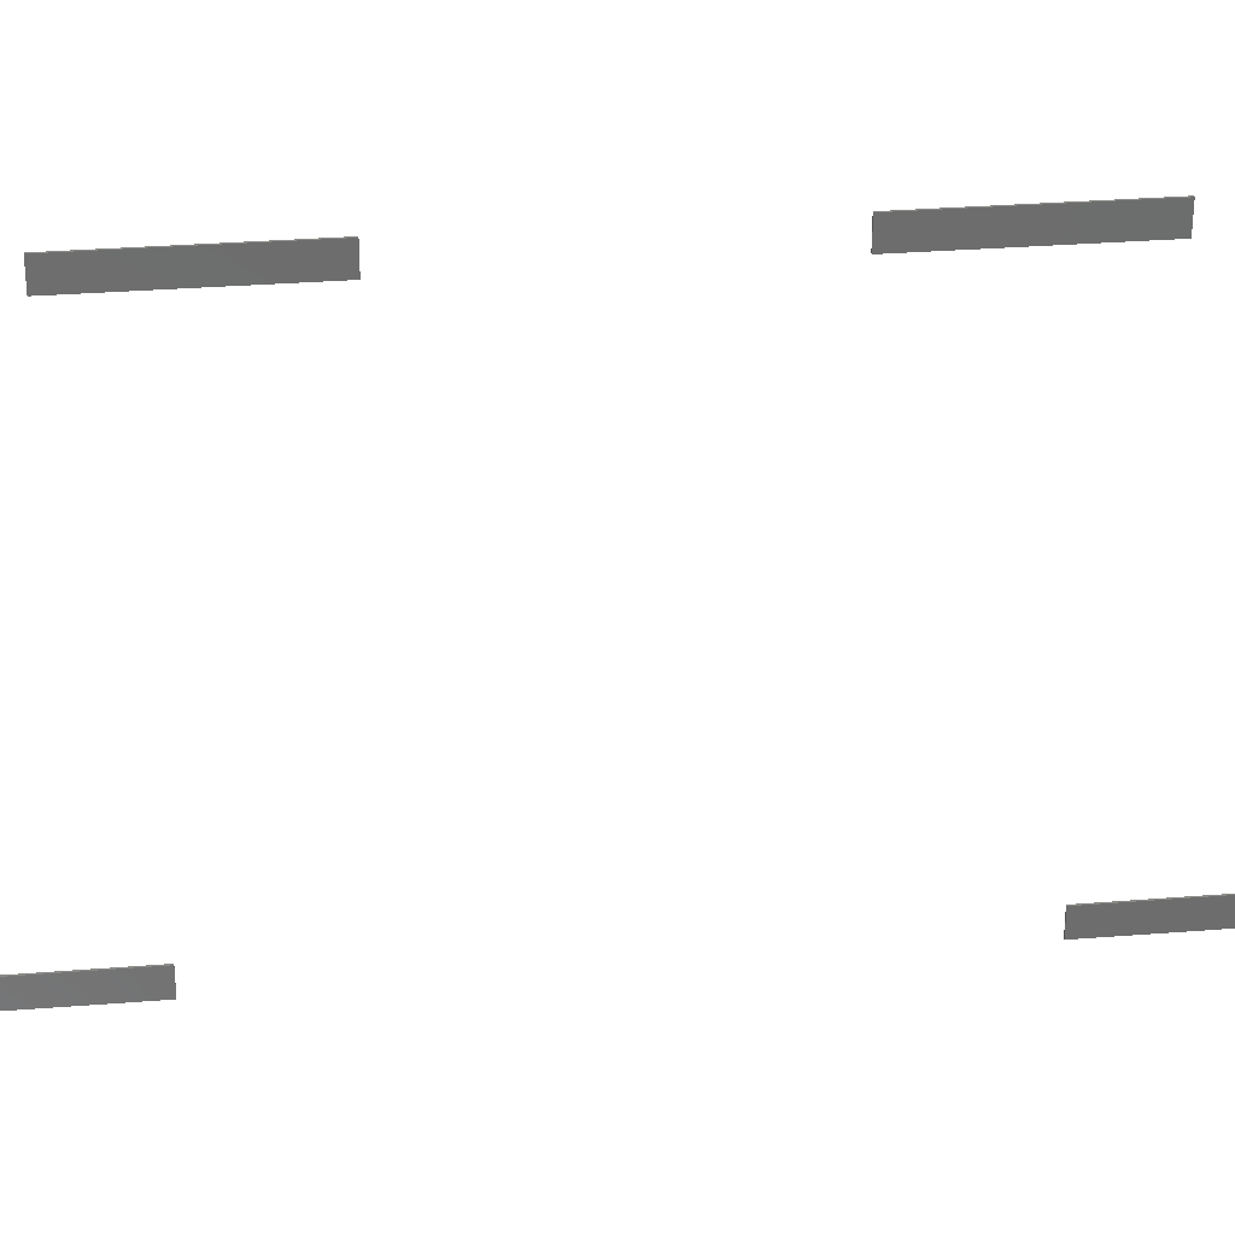
<metadata>
{"format":"stl","ext":"stl","renderer":"f3d","projection":"perspective","resolution":1024,"background":"white","views":[{"elev":30.8,"azim":-96.5,"up":"+Z"}]}
</metadata>
<code>
# stl→obj: 228 verts, 408 faces
v 0.1 -16.55 -13.7
v 0.1 -16.55 -12.19
v 0.1 -23.11 -12.19
v 0.1 -23.15 -13.69
v 0.1 -23.8 -12.16
v 0.1 -23.94 -13.66
v 0.1 -24.48 -12.06
v 0.1 -24.75 -13.54
v 0.1 -24.93 -11.96
v 0.1 -25.31 -13.41
v 0.1 -26.03 -13.19
v 0.1 -25.59 -11.76
v 0.1 -30.41 -4.892
v 0.1 -30.41 -0.1924
v 0.1 -31.91 -0.192
v 0.1 -31.91 -4.916
v 0.1 -30.4 -5.352
v 0.1 -31.9 -5.447
v 0.1 -30.36 -5.809
v 0.1 -31.85 -5.998
v 0.1 -30.28 -6.262
v 0.1 -31.76 -6.545
v 0.1 -30.18 -6.71
v 0.1 -31.63 -7.097
v 0.1 -29.98 -7.368
v 0.1 -31.41 -7.813
v 0.1 -30.41 2.408
v 0.1 -31.91 2.407
v 0.1 -30.41 0.1586
v 0.1 -31.91 0.1579
v 0.1 -31.91 3.835
v 0.1 -30.41 3.834
v 0.1 -30.41 7.255
v 0.1 -31.91 7.301
v 0.1 -30.37 7.845
v 0.1 -31.87 7.989
v 0.1 -30.32 8.283
v 0.1 -31.8 8.525
v 0.1 -30.23 8.718
v 0.1 -31.7 9.005
v 0.1 -23.41 14.4
v 0.1 -21.06 14.41
v 0.1 -21.06 15.91
v 0.1 -23.46 15.9
v 0.1 -23.85 14.37
v 0.1 -23.99 15.87
v 0.1 -24.14 14.34
v 0.1 -24.35 15.82
v 0.1 -24.43 14.29
v 0.1 -24.71 15.76
v 0.1 -25.03 15.7
v 0.1 -24.72 14.23
v 0.1 -8.481 15.91
v 0.1 -19.16 15.91
v 0.1 -8.481 14.41
v 0.1 -19.16 14.41
v 0.1 8.259 15.91
v 0.1 8.259 14.41
v 0.1 18.94 15.91
v 0.1 18.94 14.41
v 0.1 20.84 15.91
v 0.1 20.84 14.41
v 0.1 23.18 14.4
v 0.1 23.25 15.9
v 0.1 23.77 14.35
v 0.1 23.94 15.85
v 0.1 24.06 14.31
v 0.1 24.31 15.79
v 0.1 24.5 14.23
v 0.1 24.78 15.7
v 0.1 30.19 7.108
v 0.1 30.19 3.832
v 0.1 31.69 3.831
v 0.1 31.69 7.132
v 0.1 30.17 7.55
v 0.1 31.67 7.63
v 0.1 30.15 7.845
v 0.1 31.65 7.999
v 0.1 30.09 8.284
v 0.1 31.58 8.527
v 0.1 30.01 8.718
v 0.1 31.48 9.009
v 0.1 31.69 2.408
v 0.1 30.19 2.408
v 0.1 31.69 0.1573
v 0.1 30.19 0.1566
v 0.1 31.69 -0.1938
v 0.1 30.19 -0.1924
v 0.1 30.18 -5.122
v 0.1 31.69 -5.17
v 0.1 30.15 -5.581
v 0.1 31.65 -5.723
v 0.1 30.1 -6.036
v 0.1 31.58 -6.268
v 0.1 30.01 -6.487
v 0.1 31.48 -6.812
v 0.1 29.9 -6.932
v 0.1 31.34 -7.353
v 0.1 29.75 -7.37
v 0.1 31.18 -7.838
v 0.1 22.89 -12.19
v 0.1 15.77 -12.19
v 0.1 15.77 -13.69
v 0.1 22.92 -13.69
v 0.1 23.58 -12.16
v 0.1 23.71 -13.66
v 0.1 24.03 -12.1
v 0.1 24.27 -13.59
v 0.1 24.48 -12.02
v 0.1 24.81 -13.48
v 0.1 24.93 -11.9
v 0.1 25.35 -13.35
v 0.1 25.36 -11.76
v 0.1 25.83 -13.19
v 0 -16.55 -12.19
v 0 -16.55 -13.7
v 0 -23.11 -12.19
v 0 -23.15 -13.69
v 0 -23.8 -12.16
v 0 -23.94 -13.66
v 0 -24.48 -12.06
v 0 -24.75 -13.54
v 0 -24.93 -11.96
v 0 -25.31 -13.41
v 0 -26.03 -13.19
v 0 -25.59 -11.76
v 0 -30.41 -0.1924
v 0 -30.41 -4.892
v 0 -31.91 -0.192
v 0 -31.91 -4.916
v 0 -30.4 -5.352
v 0 -31.9 -5.447
v 0 -30.36 -5.809
v 0 -31.85 -5.998
v 0 -30.28 -6.262
v 0 -31.76 -6.545
v 0 -30.18 -6.71
v 0 -31.63 -7.097
v 0 -29.98 -7.368
v 0 -31.41 -7.813
v 0 -31.91 0.1579
v 0 -31.91 2.407
v 0 -30.41 0.1586
v 0 -30.41 2.408
v 0 -30.41 3.834
v 0 -31.91 3.835
v 0 -30.41 7.255
v 0 -31.91 7.301
v 0 -30.37 7.845
v 0 -31.87 7.989
v 0 -30.32 8.283
v 0 -31.8 8.525
v 0 -30.23 8.718
v 0 -31.7 9.005
v 0 -21.06 14.41
v 0 -23.41 14.4
v 0 -21.06 15.91
v 0 -23.46 15.9
v 0 -23.85 14.37
v 0 -23.99 15.87
v 0 -24.14 14.34
v 0 -24.35 15.82
v 0 -24.43 14.29
v 0 -24.71 15.76
v 0 -25.03 15.7
v 0 -24.72 14.23
v 0 -19.16 14.41
v 0 -19.16 15.91
v 0 -8.481 14.41
v 0 -8.481 15.91
v 0 18.94 14.41
v 0 8.259 14.41
v 0 18.94 15.91
v 0 8.259 15.91
v 0 20.84 14.41
v 0 20.84 15.91
v 0 23.18 14.4
v 0 23.25 15.9
v 0 23.77 14.35
v 0 23.94 15.85
v 0 24.06 14.31
v 0 24.31 15.79
v 0 24.5 14.23
v 0 24.78 15.7
v 0 30.19 3.832
v 0 30.19 7.108
v 0 31.69 3.831
v 0 31.69 7.132
v 0 30.17 7.55
v 0 31.67 7.63
v 0 30.15 7.845
v 0 31.65 7.999
v 0 30.09 8.284
v 0 31.58 8.527
v 0 30.01 8.718
v 0 31.48 9.009
v 0 30.19 0.1566
v 0 30.19 2.408
v 0 31.69 0.1573
v 0 31.69 2.408
v 0 30.19 -0.1924
v 0 31.69 -0.1938
v 0 30.18 -5.122
v 0 31.69 -5.17
v 0 30.15 -5.581
v 0 31.65 -5.723
v 0 30.1 -6.036
v 0 31.58 -6.268
v 0 30.01 -6.487
v 0 31.48 -6.812
v 0 29.9 -6.932
v 0 31.34 -7.353
v 0 29.75 -7.37
v 0 31.18 -7.838
v 0 15.77 -12.19
v 0 22.89 -12.19
v 0 15.77 -13.69
v 0 22.92 -13.69
v 0 23.58 -12.16
v 0 23.71 -13.66
v 0 24.03 -12.1
v 0 24.27 -13.59
v 0 24.48 -12.02
v 0 24.81 -13.48
v 0 24.93 -11.9
v 0 25.35 -13.35
v 0 25.36 -11.76
v 0 25.83 -13.19
f 1 2 3
f 4 1 3
f 4 3 5
f 6 4 5
f 6 5 7
f 8 6 7
f 8 7 9
f 10 8 9
f 11 10 9
f 12 11 9
f 13 14 15
f 16 13 15
f 17 13 16
f 18 17 16
f 19 17 18
f 20 19 18
f 21 19 20
f 22 21 20
f 23 21 22
f 24 23 22
f 25 23 24
f 26 25 24
f 27 28 29
f 28 30 29
f 31 32 33
f 34 31 33
f 34 33 35
f 36 34 35
f 36 35 37
f 38 36 37
f 38 37 39
f 40 38 39
f 41 42 43
f 44 41 43
f 45 41 44
f 46 45 44
f 47 45 46
f 48 47 46
f 49 47 48
f 50 49 48
f 49 50 51
f 52 49 51
f 53 54 55
f 54 56 55
f 57 58 59
f 58 60 59
f 61 62 63
f 64 61 63
f 64 63 65
f 66 64 65
f 66 65 67
f 68 66 67
f 68 67 69
f 70 68 69
f 71 72 73
f 74 71 73
f 75 71 74
f 76 75 74
f 77 75 76
f 78 77 76
f 79 77 78
f 80 79 78
f 81 79 80
f 82 81 80
f 83 84 85
f 84 86 85
f 87 88 89
f 90 87 89
f 90 89 91
f 92 90 91
f 92 91 93
f 94 92 93
f 94 93 95
f 96 94 95
f 96 95 97
f 98 96 97
f 98 97 99
f 100 98 99
f 101 102 103
f 104 101 103
f 105 101 104
f 106 105 104
f 107 105 106
f 108 107 106
f 109 107 108
f 110 109 108
f 111 109 110
f 112 111 110
f 113 111 112
f 114 113 112
f 115 116 117
f 116 118 117
f 117 118 119
f 118 120 119
f 119 120 121
f 120 122 121
f 121 122 123
f 122 124 123
f 124 125 123
f 125 126 123
f 127 128 129
f 128 130 129
f 128 131 130
f 131 132 130
f 131 133 132
f 133 134 132
f 133 135 134
f 135 136 134
f 135 137 136
f 137 138 136
f 137 139 138
f 139 140 138
f 141 142 143
f 142 144 143
f 145 146 147
f 146 148 147
f 147 148 149
f 148 150 149
f 149 150 151
f 150 152 151
f 151 152 153
f 152 154 153
f 155 156 157
f 156 158 157
f 156 159 158
f 159 160 158
f 159 161 160
f 161 162 160
f 161 163 162
f 163 164 162
f 164 163 165
f 163 166 165
f 167 168 169
f 168 170 169
f 171 172 173
f 172 174 173
f 175 176 177
f 176 178 177
f 177 178 179
f 178 180 179
f 179 180 181
f 180 182 181
f 181 182 183
f 182 184 183
f 185 186 187
f 186 188 187
f 186 189 188
f 189 190 188
f 189 191 190
f 191 192 190
f 191 193 192
f 193 194 192
f 193 195 194
f 195 196 194
f 197 198 199
f 198 200 199
f 201 202 203
f 202 204 203
f 203 204 205
f 204 206 205
f 205 206 207
f 206 208 207
f 207 208 209
f 208 210 209
f 209 210 211
f 210 212 211
f 211 212 213
f 212 214 213
f 215 216 217
f 216 218 217
f 216 219 218
f 219 220 218
f 219 221 220
f 221 222 220
f 221 223 222
f 223 224 222
f 223 225 224
f 225 226 224
f 225 227 226
f 227 228 226
f 125 11 126
f 11 12 126
f 126 12 123
f 12 9 123
f 123 9 121
f 9 7 121
f 121 7 119
f 7 5 119
f 119 5 117
f 5 3 117
f 117 3 115
f 3 2 115
f 115 2 116
f 2 1 116
f 116 1 118
f 1 4 118
f 118 4 120
f 4 6 120
f 120 6 122
f 6 8 122
f 122 8 124
f 8 10 124
f 124 10 125
f 10 11 125
f 129 15 127
f 15 14 127
f 127 14 128
f 14 13 128
f 128 13 131
f 13 17 131
f 131 17 133
f 17 19 133
f 133 19 135
f 19 21 135
f 135 21 137
f 21 23 137
f 137 23 139
f 23 25 139
f 139 25 140
f 25 26 140
f 140 26 138
f 26 24 138
f 138 24 136
f 24 22 136
f 136 22 134
f 22 20 134
f 134 20 132
f 20 18 132
f 132 18 130
f 18 16 130
f 130 16 129
f 16 15 129
f 142 28 144
f 28 27 144
f 144 27 143
f 27 29 143
f 143 29 141
f 29 30 141
f 141 30 142
f 30 28 142
f 154 40 153
f 40 39 153
f 153 39 151
f 39 37 151
f 151 37 149
f 37 35 149
f 149 35 147
f 35 33 147
f 147 33 145
f 33 32 145
f 145 32 146
f 32 31 146
f 146 31 148
f 31 34 148
f 148 34 150
f 34 36 150
f 150 36 152
f 36 38 152
f 152 38 154
f 38 40 154
f 157 43 155
f 43 42 155
f 155 42 156
f 42 41 156
f 156 41 159
f 41 45 159
f 159 45 161
f 45 47 161
f 161 47 163
f 47 49 163
f 163 49 166
f 49 52 166
f 166 52 165
f 52 51 165
f 165 51 164
f 51 50 164
f 164 50 162
f 50 48 162
f 162 48 160
f 48 46 160
f 160 46 158
f 46 44 158
f 158 44 157
f 44 43 157
f 170 53 169
f 53 55 169
f 169 55 167
f 55 56 167
f 167 56 168
f 56 54 168
f 168 54 170
f 54 53 170
f 173 59 171
f 59 60 171
f 171 60 172
f 60 58 172
f 172 58 174
f 58 57 174
f 174 57 173
f 57 59 173
f 184 70 183
f 70 69 183
f 183 69 181
f 69 67 181
f 181 67 179
f 67 65 179
f 179 65 177
f 65 63 177
f 177 63 175
f 63 62 175
f 175 62 176
f 62 61 176
f 176 61 178
f 61 64 178
f 178 64 180
f 64 66 180
f 180 66 182
f 66 68 182
f 182 68 184
f 68 70 184
f 187 73 185
f 73 72 185
f 185 72 186
f 72 71 186
f 186 71 189
f 71 75 189
f 189 75 191
f 75 77 191
f 191 77 193
f 77 79 193
f 193 79 195
f 79 81 195
f 195 81 196
f 81 82 196
f 196 82 194
f 82 80 194
f 194 80 192
f 80 78 192
f 192 78 190
f 78 76 190
f 190 76 188
f 76 74 188
f 188 74 187
f 74 73 187
f 199 85 197
f 85 86 197
f 197 86 198
f 86 84 198
f 198 84 200
f 84 83 200
f 200 83 199
f 83 85 199
f 214 100 213
f 100 99 213
f 213 99 211
f 99 97 211
f 211 97 209
f 97 95 209
f 209 95 207
f 95 93 207
f 207 93 205
f 93 91 205
f 205 91 203
f 91 89 203
f 203 89 201
f 89 88 201
f 201 88 202
f 88 87 202
f 202 87 204
f 87 90 204
f 204 90 206
f 90 92 206
f 206 92 208
f 92 94 208
f 208 94 210
f 94 96 210
f 210 96 212
f 96 98 212
f 212 98 214
f 98 100 214
f 217 103 215
f 103 102 215
f 215 102 216
f 102 101 216
f 216 101 219
f 101 105 219
f 219 105 221
f 105 107 221
f 221 107 223
f 107 109 223
f 223 109 225
f 109 111 225
f 225 111 227
f 111 113 227
f 227 113 228
f 113 114 228
f 228 114 226
f 114 112 226
f 226 112 224
f 112 110 224
f 224 110 222
f 110 108 222
f 222 108 220
f 108 106 220
f 220 106 218
f 106 104 218
f 218 104 217
f 104 103 217

</code>
